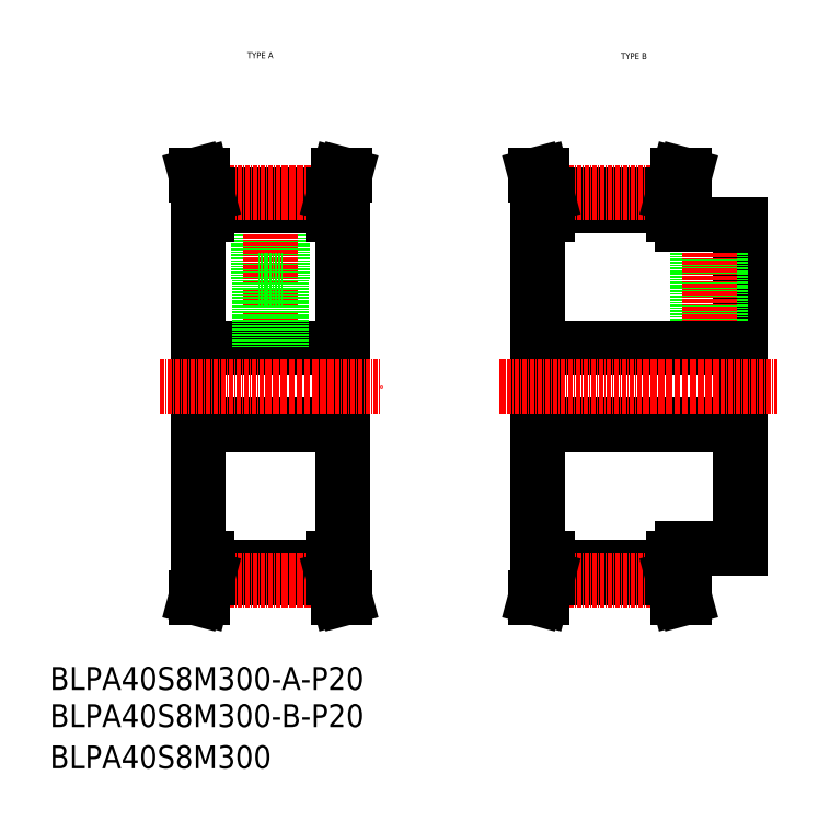
<metadata>
{"format":"dxf","ext":"dxf","renderer":"ezdxf+matplotlib","layout":"modelspace","background":"white","min_lineweight":24,"dpi":150}
</metadata>
<code>
0
SECTION
2
ENTITIES
0
TEXT
8
0
10
-286
20
-50
30
0
40
6
1
BLPA40S8M300-B-P20
0
TEXT
8
0
10
-286
20
-60.81
30
0
40
6
1
BLPA40S8M300
0
TEXT
8
0
10
-136.2
20
125.2
30
0
40
1.6
1
TYPE B
0
TEXT
8
0
10
-234.2
20
125.5
30
0
40
1.6
1
TYPE A
0
TEXT
8
0
10
-286
20
-40.23
30
0
40
6
1
BLPA40S8M300-A-P20
0
LINE
8
0
10
-231.4
20
86.8
30
0
11
-231.4
21
67.38
31
0
0
LINE
8
0
10
-224.9
20
86.8
30
0
11
-224.9
21
67.38
31
0
0
LINE
8
0
10
-247.2
20
84.38
30
0
11
-247.2
21
-5.615
31
0
0
LINE
8
0
10
-209.2
20
84.38
30
0
11
-209.2
21
-5.615
31
0
0
LINE
8
CENTER
10
-228.2
20
95.31
30
0
11
-228.2
21
44.38
31
0
0
LINE
8
0
10
-247.2
20
29.38
30
0
11
-209.2
21
29.38
31
0
0
LINE
8
0
10
-247.2
20
49.38
30
0
11
-209.2
21
49.38
31
0
0
LINE
8
0
10
-244.7
20
-8.03
30
0
11
-211.7
21
-8.03
31
0
0
LINE
8
0
10
-244.7
20
-10.86
30
0
11
-211.7
21
-10.86
31
0
0
LINE
8
CENTER
10
-244.8
20
-11.55
30
0
11
-211.5
21
-11.55
31
0
0
LINE
8
CENTER
10
-257.2
20
39.38
30
0
11
-199.2
21
39.38
31
0
0
LINE
8
0
10
-246.3
20
-10.65
30
0
11
-246.3
21
-5.615
31
0
0
LINE
8
0
10
-244.7
20
-10.86
30
0
11
-244.7
21
-5.615
31
0
0
LINE
8
0
10
-247.2
20
-5.615
30
0
11
-244.7
21
-5.615
31
0
0
LINE
8
0
10
-247.7
20
-16.12
30
0
11
-246.3
21
-10.65
31
0
0
LINE
8
0
10
-246.1
20
-16.12
30
0
11
-244.7
21
-10.86
31
0
0
LINE
8
0
10
-247.7
20
-16.12
30
0
11
-246.1
21
-16.12
31
0
0
LINE
8
0
10
-231.4
20
67.38
30
0
11
-224.9
21
67.38
31
0
0
LINE
8
0
10
-231.2
20
67.38
30
0
11
-231.2
21
49.38
31
0
0
LINE
8
0
10
-230.6
20
67.38
30
0
11
-230.6
21
49.38
31
0
0
LINE
8
0
10
-225.7
20
67.38
30
0
11
-225.7
21
49.38
31
0
0
LINE
8
0
10
-225.2
20
67.38
30
0
11
-225.2
21
49.38
31
0
0
LINE
8
0
10
-211.7
20
-10.86
30
0
11
-211.7
21
-5.615
31
0
0
LINE
8
0
10
-210.1
20
-10.65
30
0
11
-210.1
21
-5.615
31
0
0
LINE
8
0
10
-209.2
20
-5.615
30
0
11
-211.7
21
-5.615
31
0
0
LINE
8
0
10
-208.6
20
-16.12
30
0
11
-210.2
21
-16.12
31
0
0
LINE
8
0
10
-210.2
20
-16.12
30
0
11
-211.7
21
-10.86
31
0
0
LINE
8
0
10
-208.6
20
-16.12
30
0
11
-210.1
21
-10.65
31
0
0
LINE
8
0
10
-244.7
20
89.63
30
0
11
-211.7
21
89.63
31
0
0
LINE
8
0
10
-244.7
20
86.8
30
0
11
-211.7
21
86.8
31
0
0
LINE
8
CENTER
10
-244.8
20
90.31
30
0
11
-211.5
21
90.31
31
0
0
LINE
8
0
10
-246.1
20
94.88
30
0
11
-244.7
21
89.63
31
0
0
LINE
8
0
10
-247.7
20
94.88
30
0
11
-246.3
21
89.42
31
0
0
LINE
8
0
10
-247.2
20
84.38
30
0
11
-244.7
21
84.38
31
0
0
LINE
8
0
10
-244.7
20
89.63
30
0
11
-244.7
21
84.38
31
0
0
LINE
8
0
10
-246.3
20
89.42
30
0
11
-246.3
21
84.38
31
0
0
LINE
8
0
10
-247.7
20
94.88
30
0
11
-246.1
21
94.88
31
0
0
LINE
8
0
10
-208.6
20
94.88
30
0
11
-210.1
21
89.42
31
0
0
LINE
8
0
10
-210.2
20
94.88
30
0
11
-211.7
21
89.63
31
0
0
LINE
8
0
10
-210.1
20
89.42
30
0
11
-210.1
21
84.38
31
0
0
LINE
8
0
10
-211.7
20
89.63
30
0
11
-211.7
21
84.38
31
0
0
LINE
8
0
10
-209.2
20
84.38
30
0
11
-211.7
21
84.38
31
0
0
LINE
8
0
10
-208.6
20
94.88
30
0
11
-210.2
21
94.88
31
0
0
LINE
8
0
10
-158.1
20
84.38
30
0
11
-158.1
21
-5.615
31
0
0
LINE
8
0
10
-105.1
20
81.88
30
0
11
-105.1
21
-3.115
31
0
0
LINE
8
0
10
-110.6
20
81.88
30
0
11
-110.6
21
49.38
31
0
0
LINE
8
0
10
-110.1
20
81.88
30
0
11
-110.1
21
49.38
31
0
0
LINE
8
0
10
-115.5
20
81.88
30
0
11
-115.5
21
49.38
31
0
0
LINE
8
0
10
-116.1
20
81.88
30
0
11
-116.1
21
49.38
31
0
0
LINE
8
CENTER
10
-113.1
20
84.38
30
0
11
-113.1
21
46.88
31
0
0
LINE
8
0
10
-158.1
20
29.38
30
0
11
-105.1
21
29.38
31
0
0
LINE
8
0
10
-158.1
20
49.38
30
0
11
-105.1
21
49.38
31
0
0
LINE
8
0
10
-155.6
20
-10.86
30
0
11
-122.6
21
-10.86
31
0
0
LINE
8
0
10
-155.6
20
-8.03
30
0
11
-122.6
21
-8.03
31
0
0
LINE
8
CENTER
10
-155.7
20
-11.55
30
0
11
-122.4
21
-11.55
31
0
0
LINE
8
CENTER
10
-168.1
20
39.38
30
0
11
-95.06
21
39.38
31
0
0
LINE
8
0
10
-158.1
20
-5.615
30
0
11
-155.6
21
-5.615
31
0
0
LINE
8
0
10
-158.6
20
-16.12
30
0
11
-157
21
-16.12
31
0
0
LINE
8
0
10
-157
20
-16.12
30
0
11
-155.6
21
-10.86
31
0
0
LINE
8
0
10
-158.6
20
-16.12
30
0
11
-157.2
21
-10.65
31
0
0
LINE
8
0
10
-155.6
20
-10.86
30
0
11
-155.6
21
-5.615
31
0
0
LINE
8
0
10
-157.2
20
-10.65
30
0
11
-157.2
21
-5.615
31
0
0
LINE
8
0
10
-158.1
20
39.38
30
0
11
-158.1
21
39.38
31
0
0
LINE
8
0
10
-158.1
20
61.88
30
0
11
-158.1
21
61.88
31
0
0
LINE
8
0
10
-120.1
20
-3.115
30
0
11
-105.1
21
-3.115
31
0
0
LINE
8
0
10
-120.1
20
-3.115
30
0
11
-120.1
21
-5.615
31
0
0
LINE
8
0
10
-120.1
20
-5.615
30
0
11
-122.6
21
-5.615
31
0
0
LINE
8
0
10
-119.5
20
-16.12
30
0
11
-121
21
-10.65
31
0
0
LINE
8
0
10
-121.2
20
-16.12
30
0
11
-122.6
21
-10.86
31
0
0
LINE
8
0
10
-119.5
20
-16.12
30
0
11
-121.2
21
-16.12
31
0
0
LINE
8
0
10
-121
20
-10.65
30
0
11
-121
21
-5.615
31
0
0
LINE
8
0
10
-122.6
20
-10.86
30
0
11
-122.6
21
-5.615
31
0
0
LINE
8
0
10
-155.6
20
86.8
30
0
11
-122.6
21
86.8
31
0
0
LINE
8
0
10
-155.6
20
89.63
30
0
11
-122.6
21
89.63
31
0
0
LINE
8
CENTER
10
-155.7
20
90.31
30
0
11
-122.4
21
90.31
31
0
0
LINE
8
0
10
-158.6
20
94.88
30
0
11
-157.2
21
89.42
31
0
0
LINE
8
0
10
-157
20
94.88
30
0
11
-155.6
21
89.63
31
0
0
LINE
8
0
10
-157.2
20
89.42
30
0
11
-157.2
21
84.38
31
0
0
LINE
8
0
10
-155.6
20
89.63
30
0
11
-155.6
21
84.38
31
0
0
LINE
8
0
10
-158.1
20
84.38
30
0
11
-155.6
21
84.38
31
0
0
LINE
8
0
10
-158.6
20
94.88
30
0
11
-157
21
94.88
31
0
0
LINE
8
0
10
-121.2
20
94.88
30
0
11
-122.6
21
89.63
31
0
0
LINE
8
0
10
-119.5
20
94.88
30
0
11
-121
21
89.42
31
0
0
LINE
8
0
10
-120.1
20
81.88
30
0
11
-105.1
21
81.88
31
0
0
LINE
8
0
10
-120.1
20
84.38
30
0
11
-120.1
21
81.88
31
0
0
LINE
8
0
10
-122.6
20
89.63
30
0
11
-122.6
21
84.38
31
0
0
LINE
8
0
10
-121
20
89.42
30
0
11
-121
21
84.38
31
0
0
LINE
8
0
10
-120.1
20
84.38
30
0
11
-122.6
21
84.38
31
0
0
LINE
8
0
10
-119.5
20
94.88
30
0
11
-121.2
21
94.88
31
0
0
ENDSEC
0
EOF

</code>
